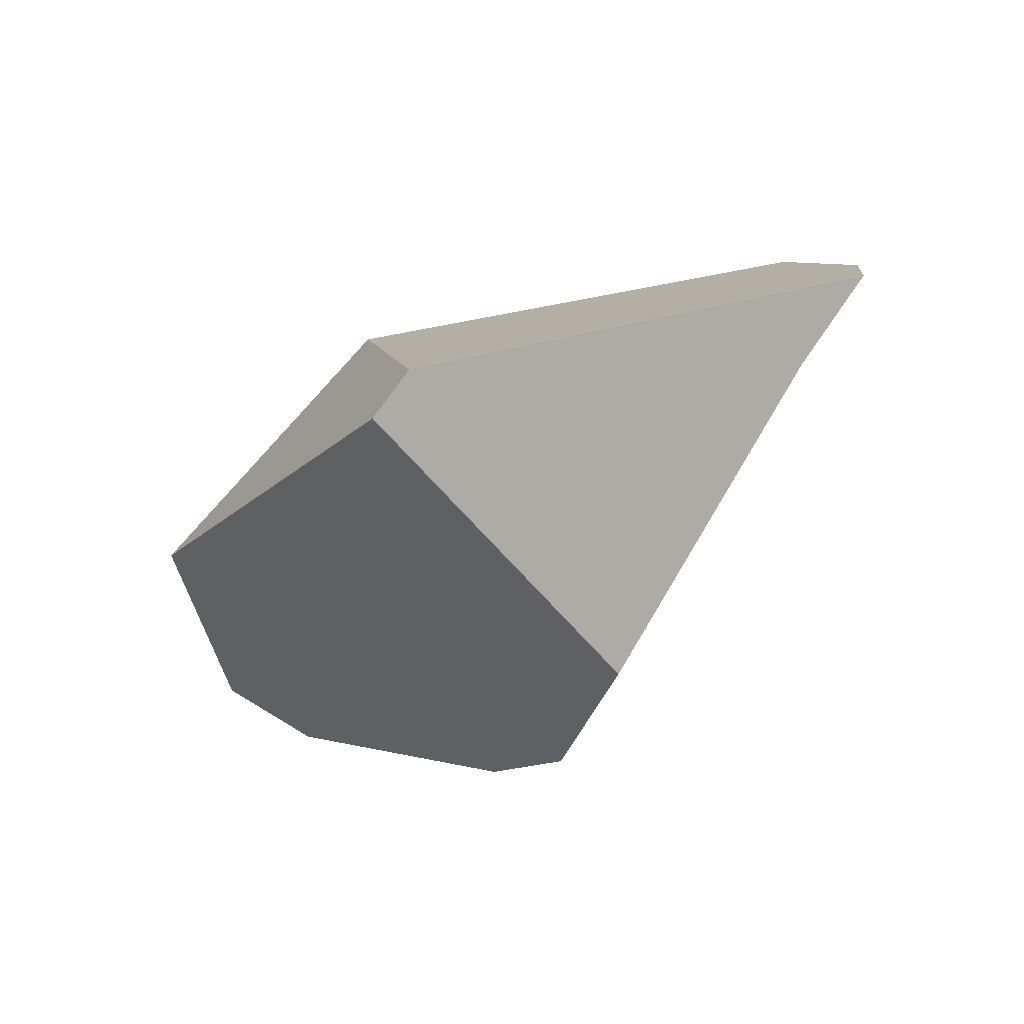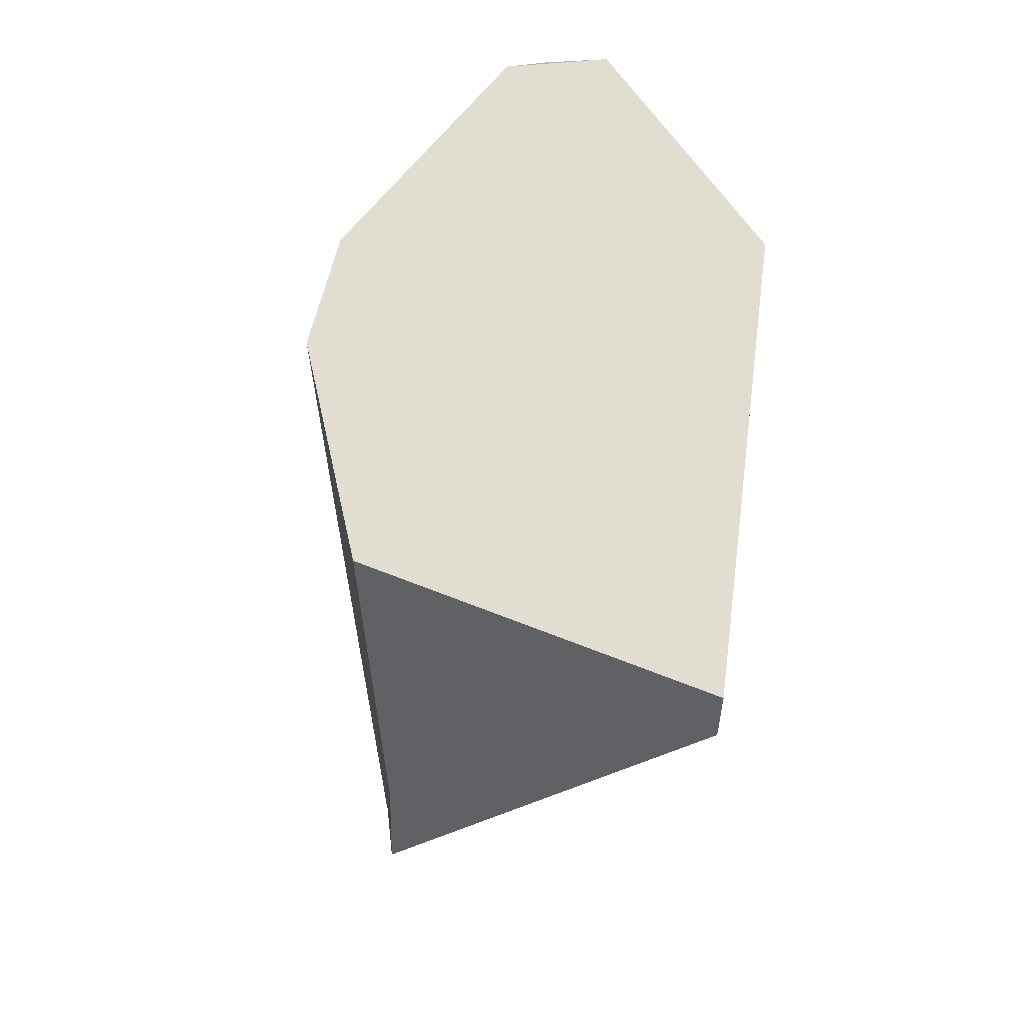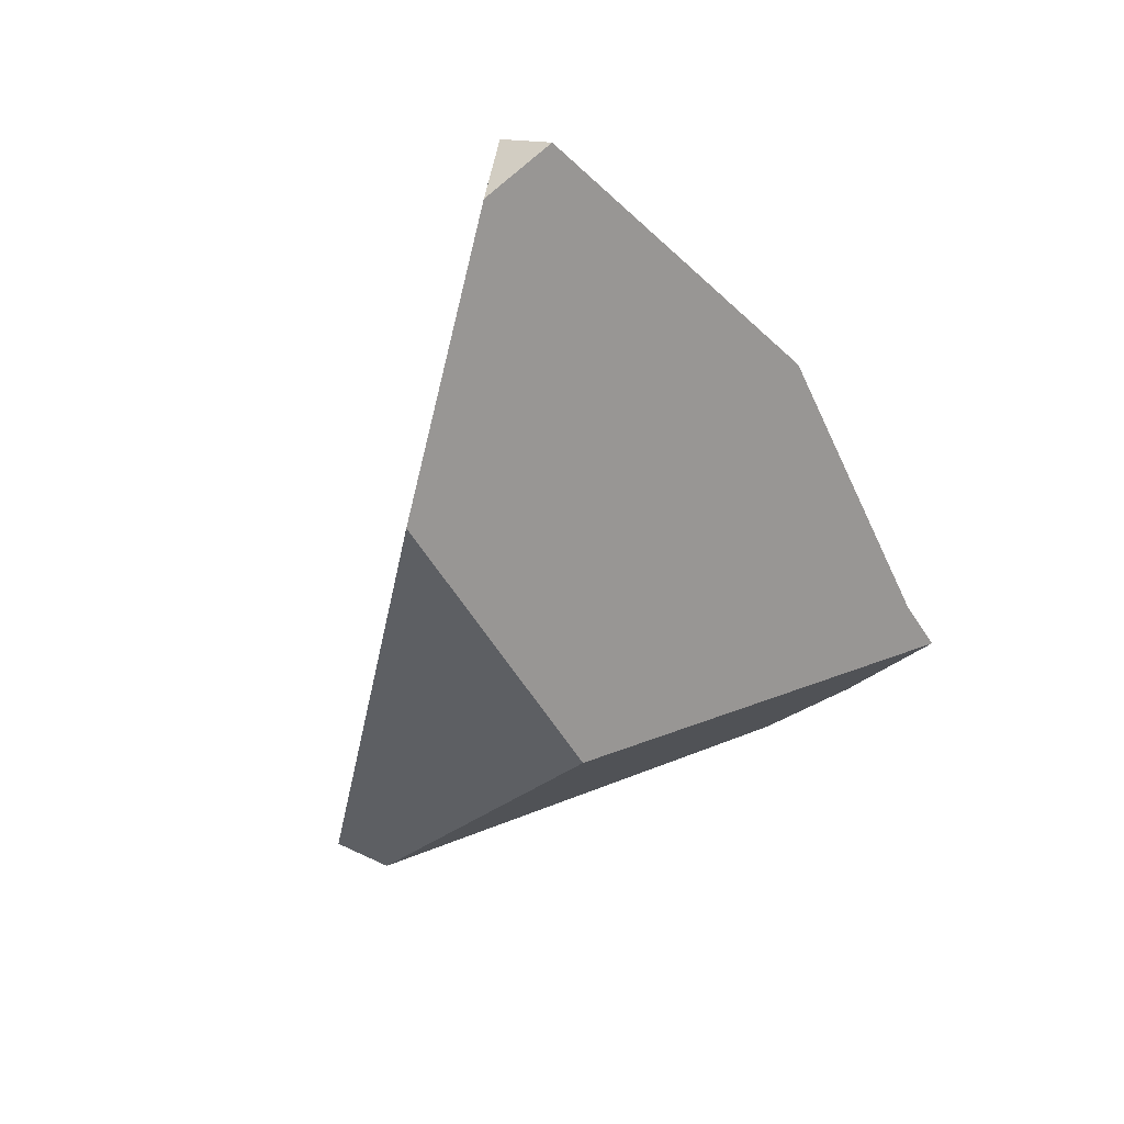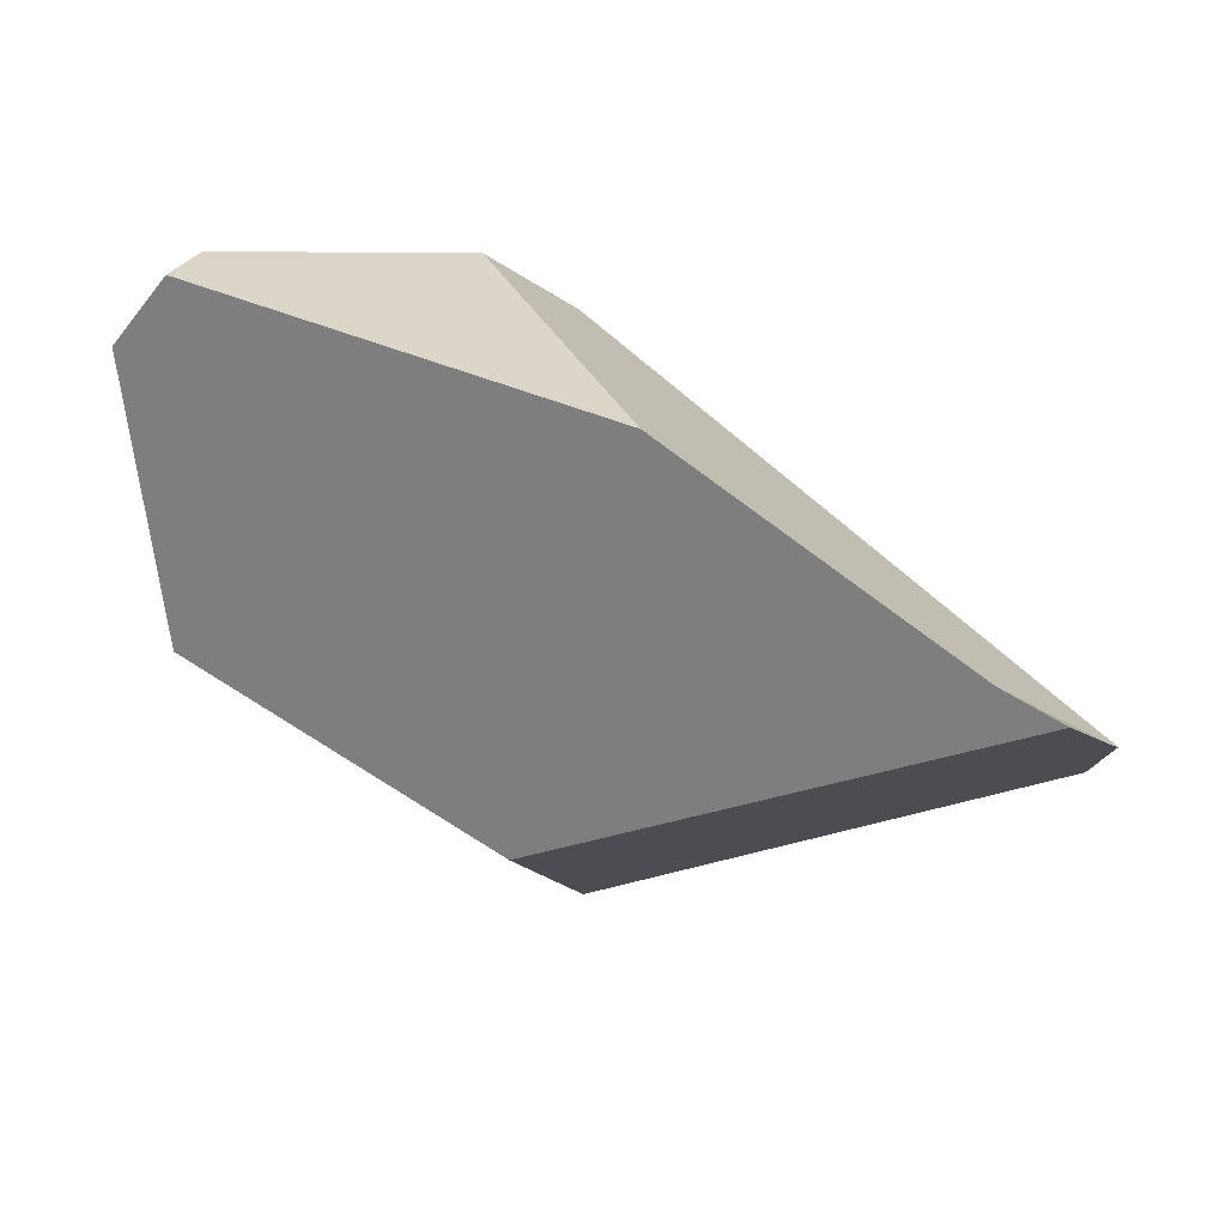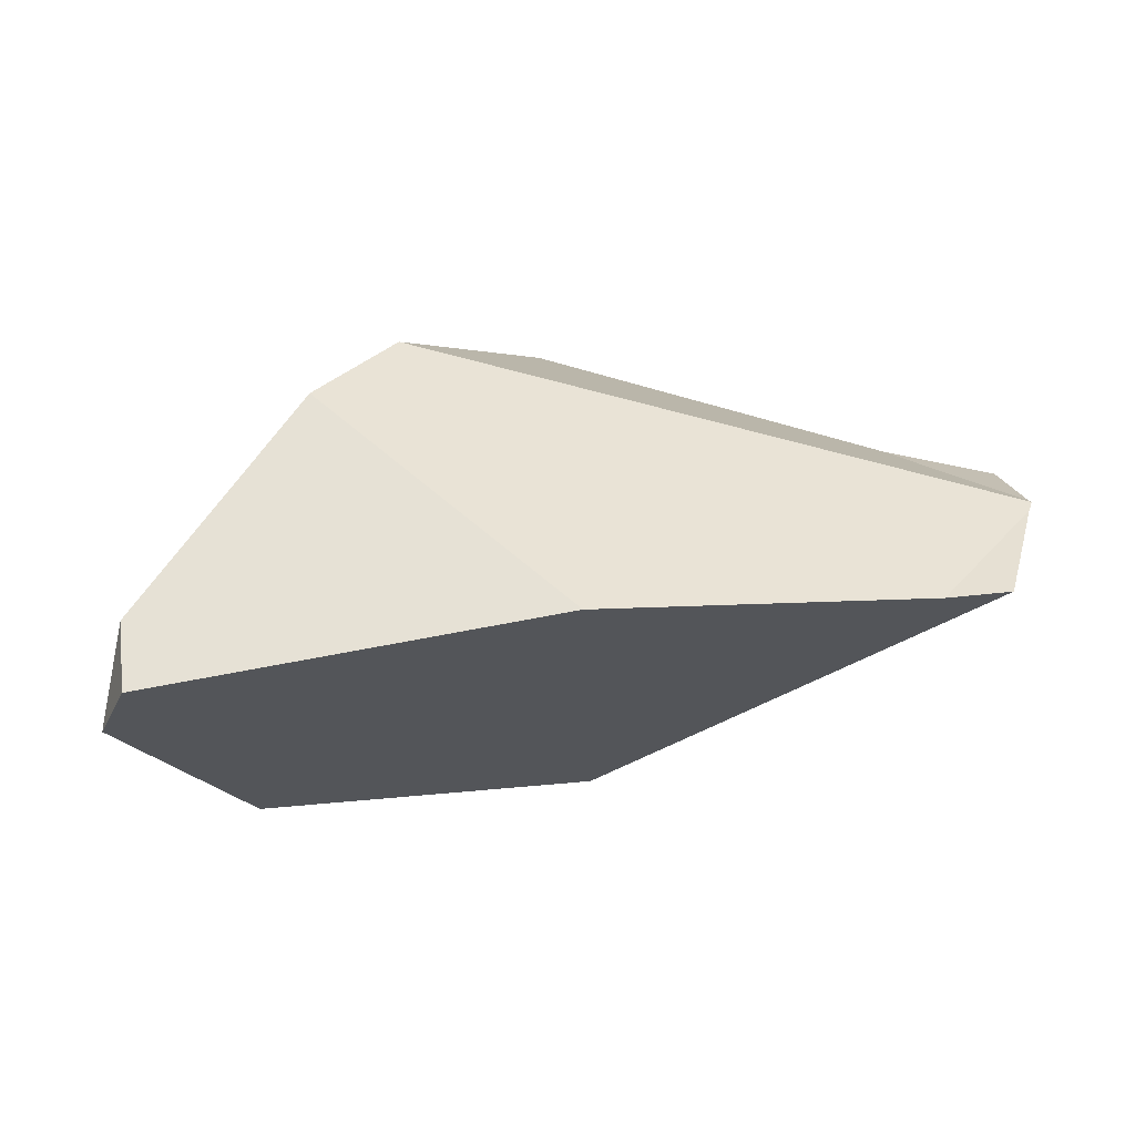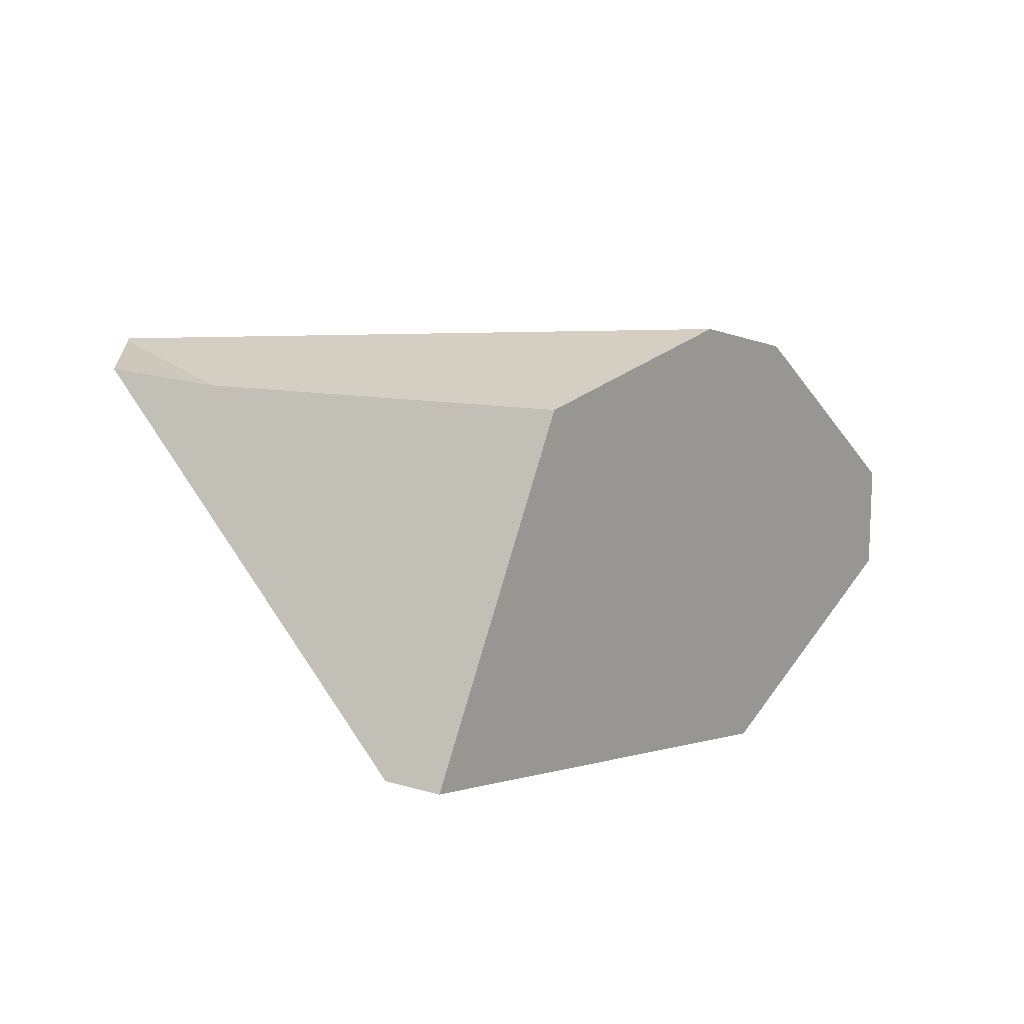
<metadata>
{"format":"obj","ext":"obj","renderer":"f3d","projection":"perspective","resolution":1024,"background":"white","views":[{"elev":-75.1,"azim":44.7,"up":"+Z"},{"elev":-65.1,"azim":-98.8,"up":"+Z"},{"elev":-41.1,"azim":-54.6,"up":"+Y"},{"elev":78.7,"azim":27.7,"up":"+Z"},{"elev":23.3,"azim":-6.8,"up":"+Y"},{"elev":-74.2,"azim":168.0,"up":"+Z"}]}
</metadata>
<code>
v 0.3977 2.134 0.378
v 0.6897 2.179 0.3847
v 0.3967 2.166 0.3376
v 0.3977 2.134 0.378
v 0.6058 1.946 0.1915
v 0.6897 2.179 0.3847
v 0.5863 1.947 0.1946
v 0.5713 1.948 0.1971
v 0.3842 2.101 0.3504
v 0.5176 1.951 0.2058
v 0.5713 1.948 0.1971
v 0.5176 1.951 0.2058
v 0.5177 1.955 0.1666
v 0.566 1.956 0.116
v 0.6131 2.277 0.132
v 0.566 1.956 0.116
v 0.5177 1.955 0.1666
v 0.7153 2.069 -0.01841
v 0.6189 1.958 0.06044
v 0.7256 1.961 -0.05148
v 0.7256 1.961 -0.05148
v 0.7153 2.069 -0.01841
v 0.7548 1.957 -0.04007
v 0.7256 1.961 -0.05148
v 0.7548 1.957 -0.04007
v 0.7575 1.953 -0.001806
v 0.6189 1.958 0.06044
v 0.7462 1.948 0.0548
v 0.7226 1.938 0.1725
v 0.6686 1.942 0.1812
v 0.6058 1.946 0.1915
v 0.5863 1.947 0.1946
v 0.6686 1.942 0.1812
v 0.7742 1.979 0.202
v 0.8025 2.002 0.2183
v 0.9416 2.151 0.332
v 0.9438 2.113 0.2992
v 0.9491 2.117 0.3022
v 0.991 2.15 0.3262
v 0.9416 2.151 0.332
v 0.991 2.15 0.3262
v 1.028 2.172 0.2368
v 0.9416 2.151 0.332
v 1.028 2.172 0.2368
v 0.6897 2.179 0.3847
v 1.031 2.174 0.2305
v 0.5876 2.29 0.1616
v 1.032 2.175 0.228
v 1.032 2.175 0.228
v 0.6131 2.277 0.132
v 0.5876 2.29 0.1616
v 1.032 2.175 0.2278
v 0.95 2.177 0.12
v 1.032 2.174 0.2238
v 0.95 2.177 0.12
v 1.032 2.174 0.2238
v 1.029 2.167 0.1503
v 0.95 2.177 0.12
v 1.029 2.167 0.1503
v 1.006 2.148 0.134
v 0.9668 2.118 0.1066
v 0.962 2.114 0.1032
v 0.8061 1.989 -0.00689
v 0.7644 1.956 -0.03631
v 0.7644 1.956 -0.03631
v 0.8061 1.989 -0.00689
v 0.7575 1.953 -0.001806
v 0.7644 1.956 -0.03631
v 0.7462 1.948 0.0548
v 0.7226 1.938 0.1725
v 0.7742 1.979 0.202
v 0.7226 1.938 0.1725
v 0.8025 2.002 0.2183
v 0.962 2.114 0.1032
v 0.9438 2.113 0.2992
v 0.9668 2.118 0.1066
v 1.006 2.148 0.134
v 1.028 2.172 0.2368
v 0.9491 2.117 0.3022
v 0.991 2.15 0.3262
v 1.032 2.174 0.2238
v 1.029 2.167 0.1503
v 1.031 2.174 0.2305
v 1.032 2.175 0.2278
v 1.032 2.175 0.228
v 0.6998 2.232 0.03129
v 0.6998 2.232 0.03129
v 0.6998 2.232 0.03129
v 0.524 2.277 0.226
v 0.5876 2.29 0.1616
v 0.524 2.277 0.226
v 0.524 2.277 0.226
v 0.3967 2.166 0.3376
v 0.3933 2.151 0.3381
v 0.3977 2.134 0.378
v 0.3967 2.166 0.3376
v 0.3933 2.151 0.3381
v 0.3842 2.101 0.3504
v 0.3792 2.088 0.3401
v 0.3792 2.088 0.3401
v 0.4735 1.953 0.213
v 0.4735 1.953 0.213
v 0.3792 2.088 0.3401
v 0.4768 1.953 0.2125
v 0.4735 1.953 0.213
v 0.4768 1.953 0.2125
f 1 2 3
f 4 5 6
f 4 7 5
f 4 8 7
f 9 8 4
f 8 9 10
f 11 12 13
f 13 14 11
f 15 16 17
f 18 16 15
f 18 19 16
f 18 20 19
f 21 22 23
f 24 25 26
f 27 24 26
f 27 26 28
f 29 27 28
f 30 27 29
f 14 27 30
f 31 14 30
f 32 14 31
f 14 32 11
f 6 5 33
f 6 33 34
f 6 34 35
f 35 36 6
f 37 36 35
f 38 36 37
f 36 38 39
f 40 41 42
f 43 44 45
f 45 44 46
f 46 47 45
f 48 47 46
f 49 50 51
f 52 50 49
f 52 53 50
f 54 53 52
f 55 56 57
f 58 59 60
f 58 60 61
f 58 61 62
f 62 22 58
f 63 22 62
f 23 22 63
f 23 63 64
f 26 25 65
f 66 67 68
f 66 69 67
f 66 70 69
f 71 70 66
f 34 33 72
f 73 71 66
f 73 66 74
f 74 75 73
f 76 75 74
f 77 75 76
f 75 77 78
f 75 78 79
f 80 79 78
f 77 81 78
f 81 77 82
f 78 81 83
f 84 83 81
f 85 83 84
f 58 22 86
f 53 87 50
f 88 18 15
f 89 90 15
f 91 45 47
f 3 2 92
f 93 89 94
f 95 96 97
f 98 95 97
f 99 98 97
f 100 101 9
f 102 103 17
f 13 104 105
f 104 13 12
f 10 9 106
f 9 101 106
f 17 103 15
f 94 15 103
f 94 89 15

</code>
